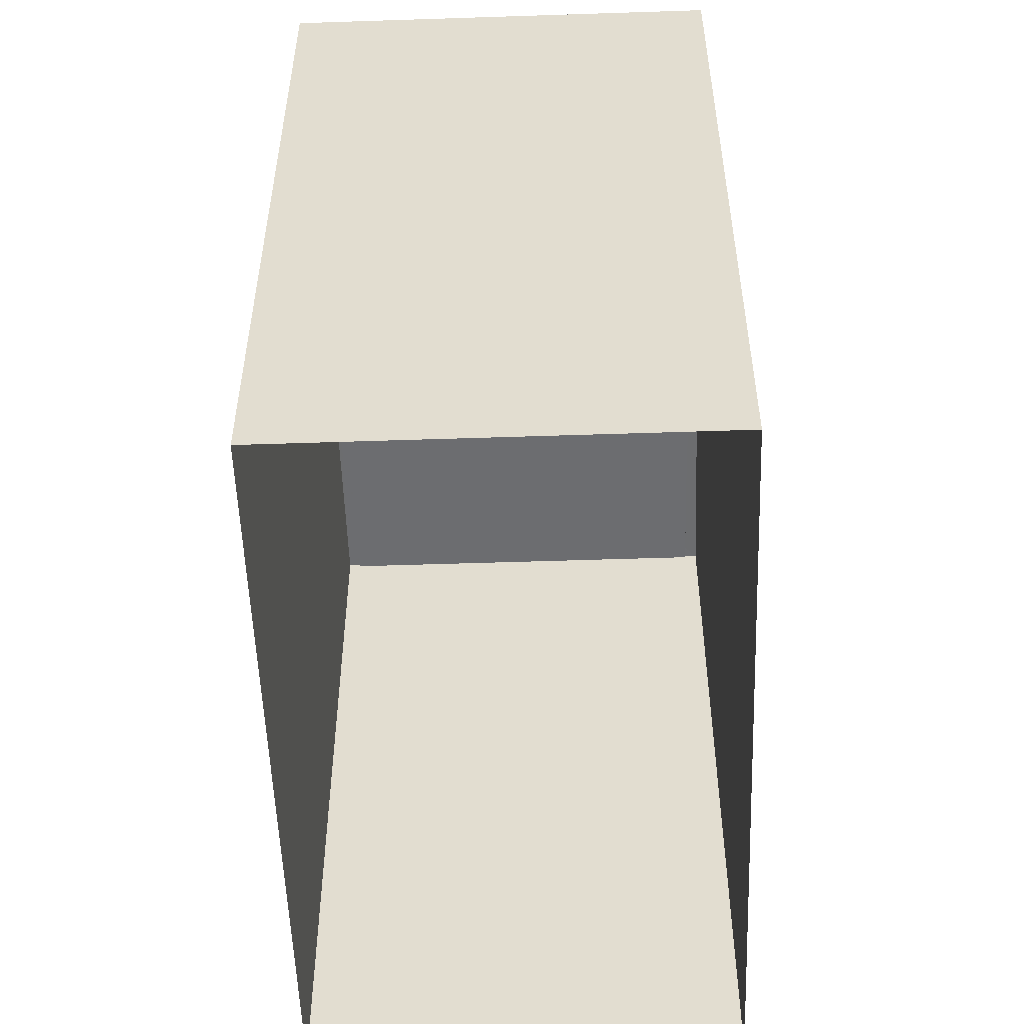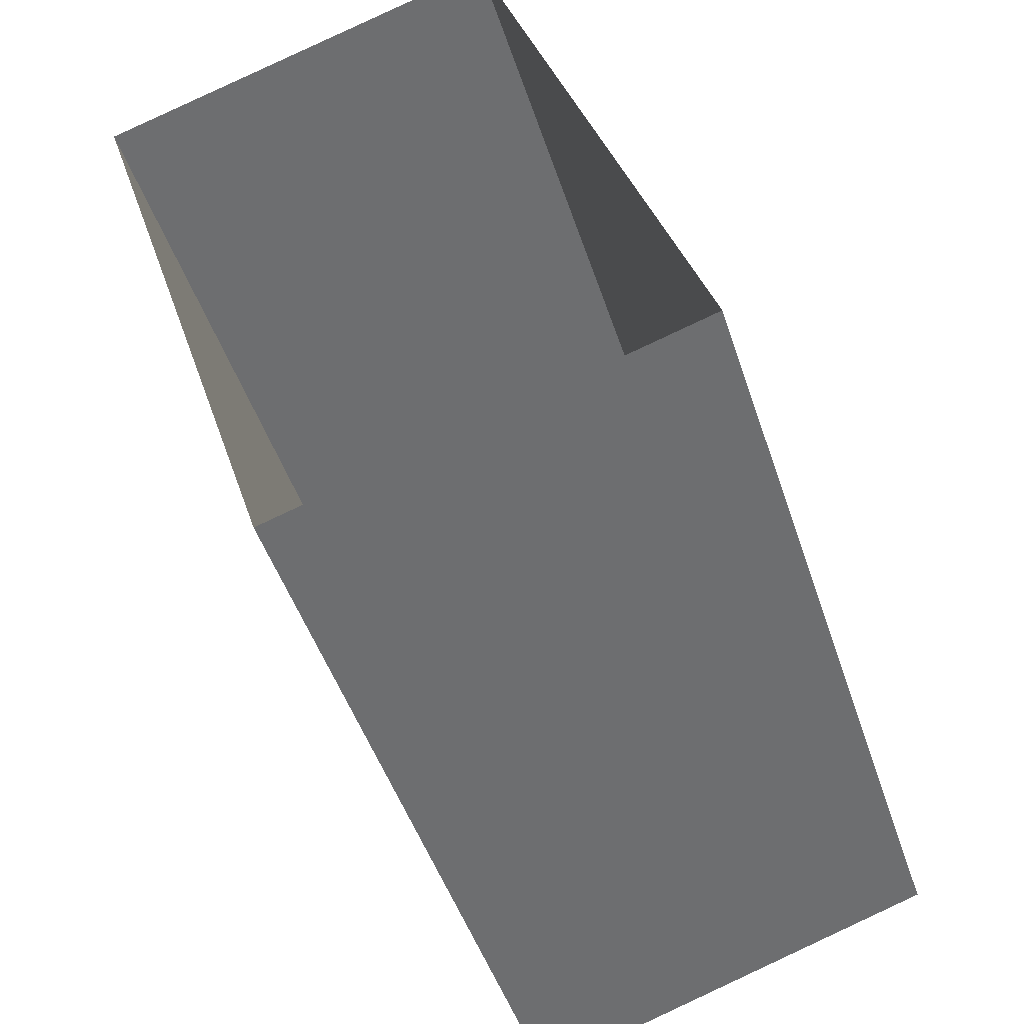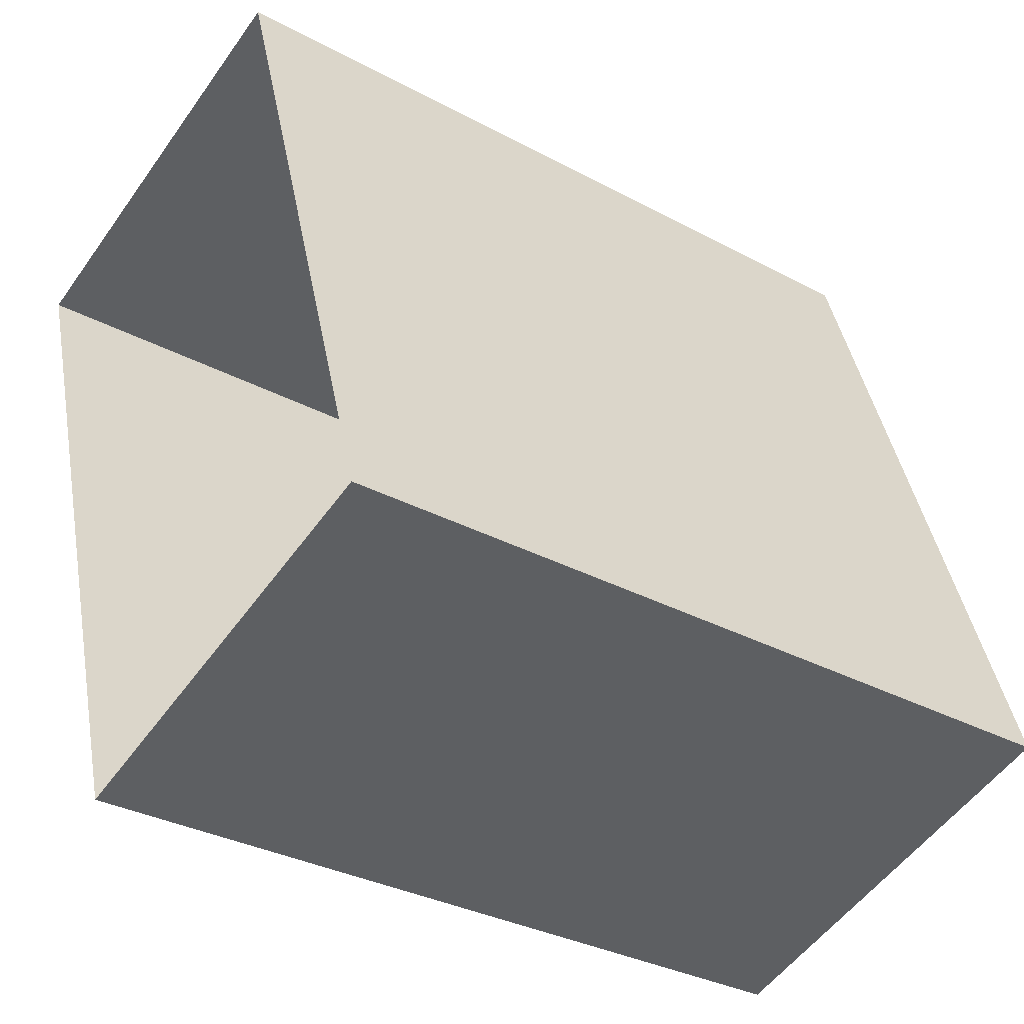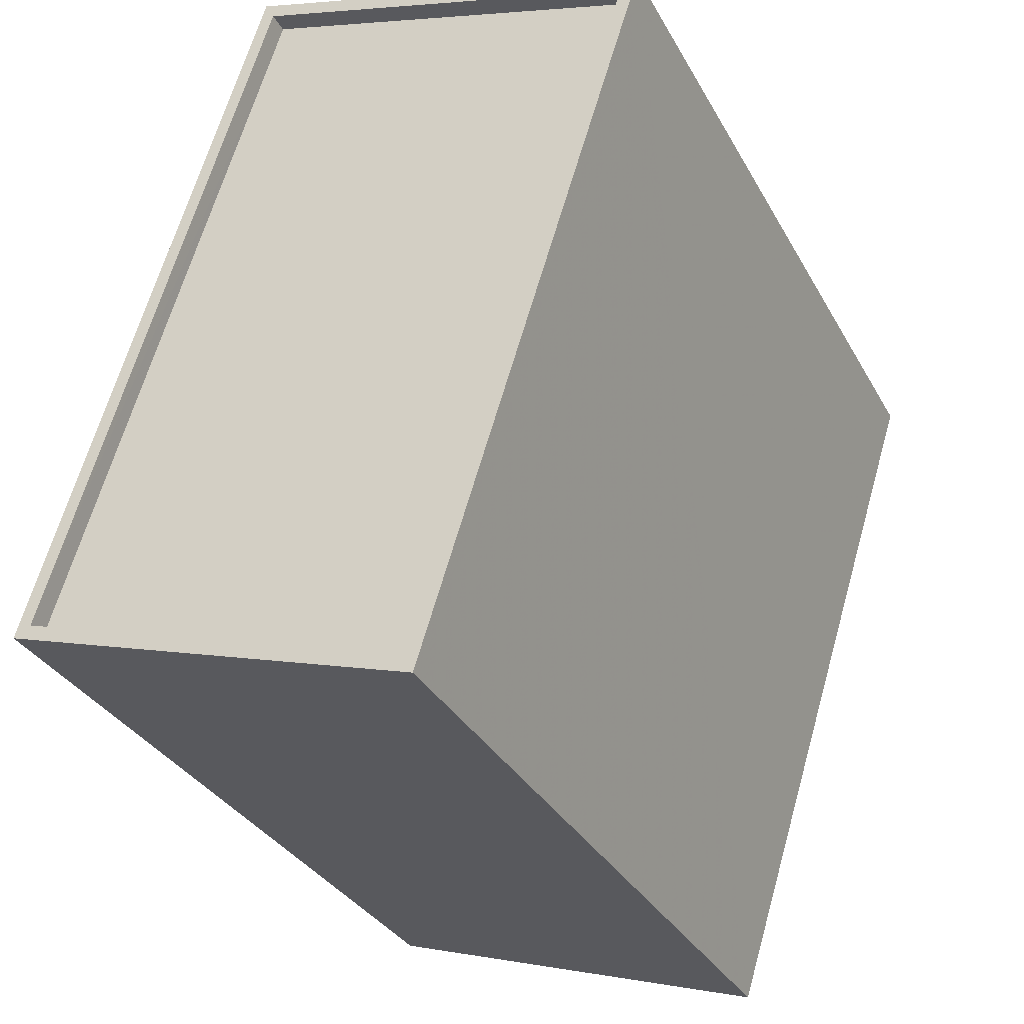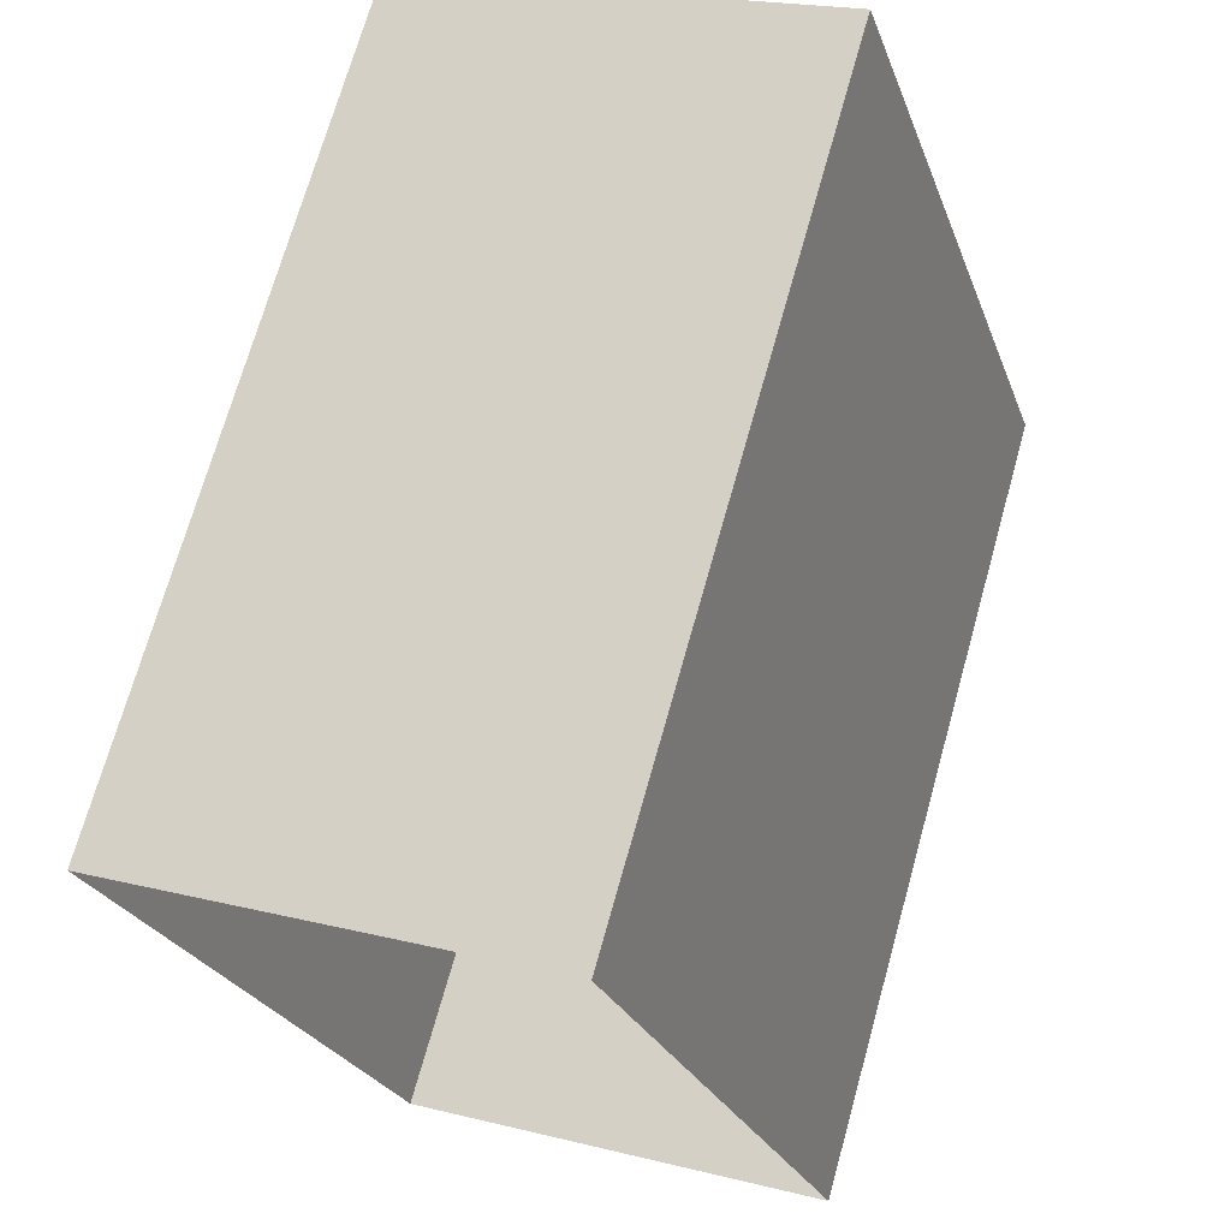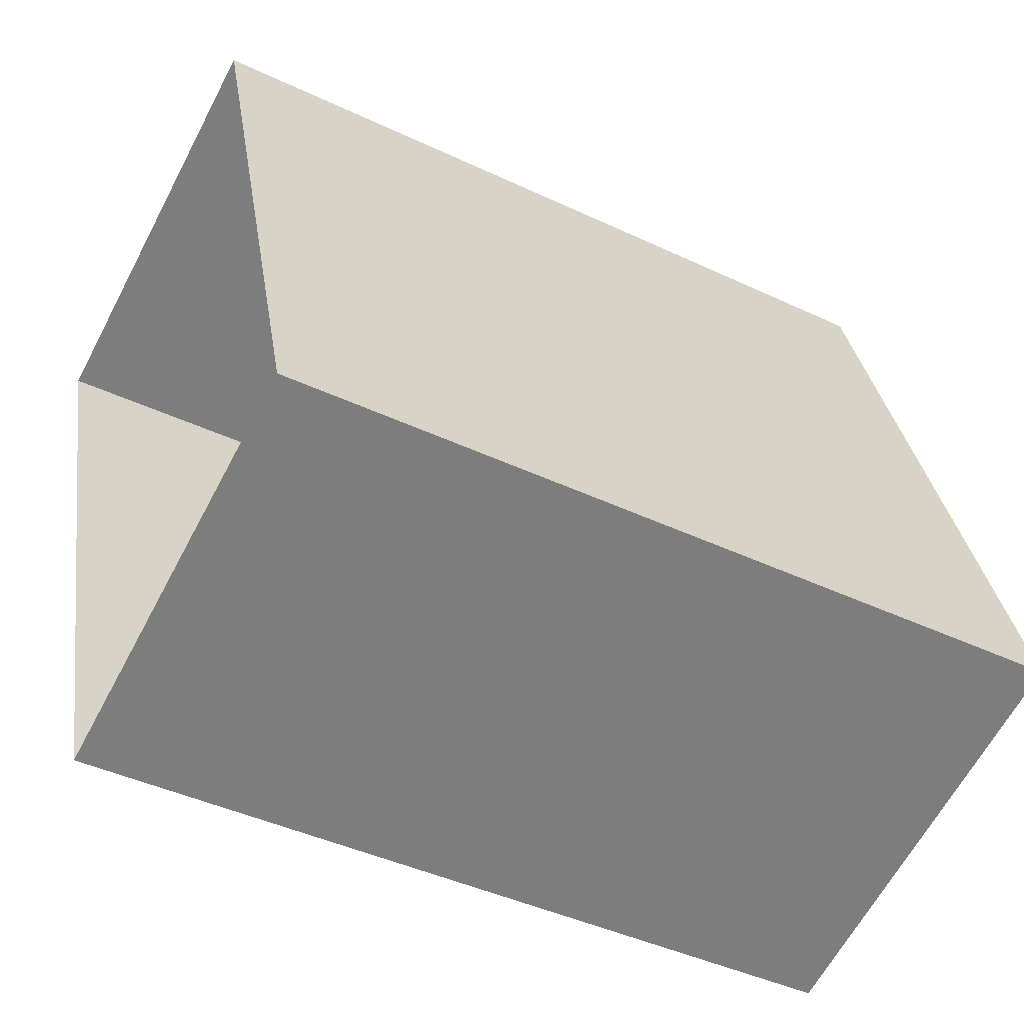
<metadata>
{"format":"obj","ext":"obj","renderer":"f3d","projection":"perspective","resolution":1024,"background":"white","views":[{"elev":-54.0,"azim":-15.5,"up":"+Z"},{"elev":-48.3,"azim":-161.9,"up":"+Y"},{"elev":-32.5,"azim":-126.8,"up":"+Y"},{"elev":-32.5,"azim":24.8,"up":"+Y"},{"elev":71.0,"azim":-164.3,"up":"+Y"},{"elev":-43.2,"azim":-119.2,"up":"+Y"}]}
</metadata>
<code>
v -7777 -3.755e+04 32.55
v -7777 -3.755e+04 32.1
v -7785 -3.755e+04 32.11
v -7785 -3.755e+04 32.56
v -7780 -3.753e+04 32.1
v -7780 -3.753e+04 32.55
v -7772 -3.753e+04 32.55
v -7772 -3.753e+04 32.1
v -7781 -3.753e+04 32.56
v -7781 -3.753e+04 15.24
v -7785 -3.755e+04 15.24
v -7785 -3.755e+04 32.56
v -7772 -3.753e+04 32.55
v -7772 -3.753e+04 15.24
v -7776 -3.755e+04 15.24
v -7776 -3.755e+04 32.55
f 10 15 11
f 10 14 15
f 1 2 3
f 4 1 3
f 4 3 5
f 6 4 5
f 7 5 8
f 7 6 5
f 7 8 2
f 1 7 2
f 9 10 11
f 12 9 11
f 13 14 10
f 9 13 10
f 13 15 14
f 13 16 15
f 16 11 15
f 16 12 11
f 2 5 3
f 2 8 5
f 13 9 7
f 12 16 4
f 9 12 4
f 4 16 1
f 7 9 6
f 4 6 9
f 7 16 13
f 7 1 16

</code>
